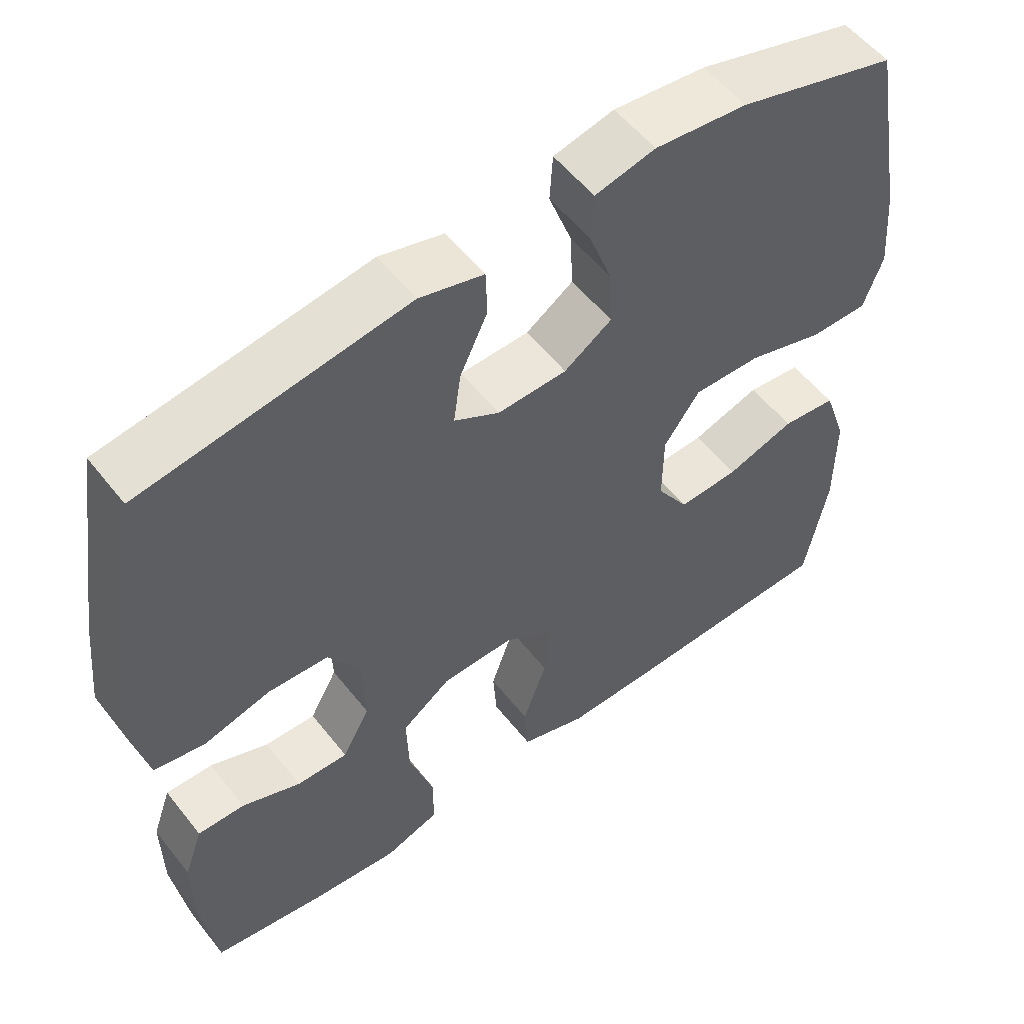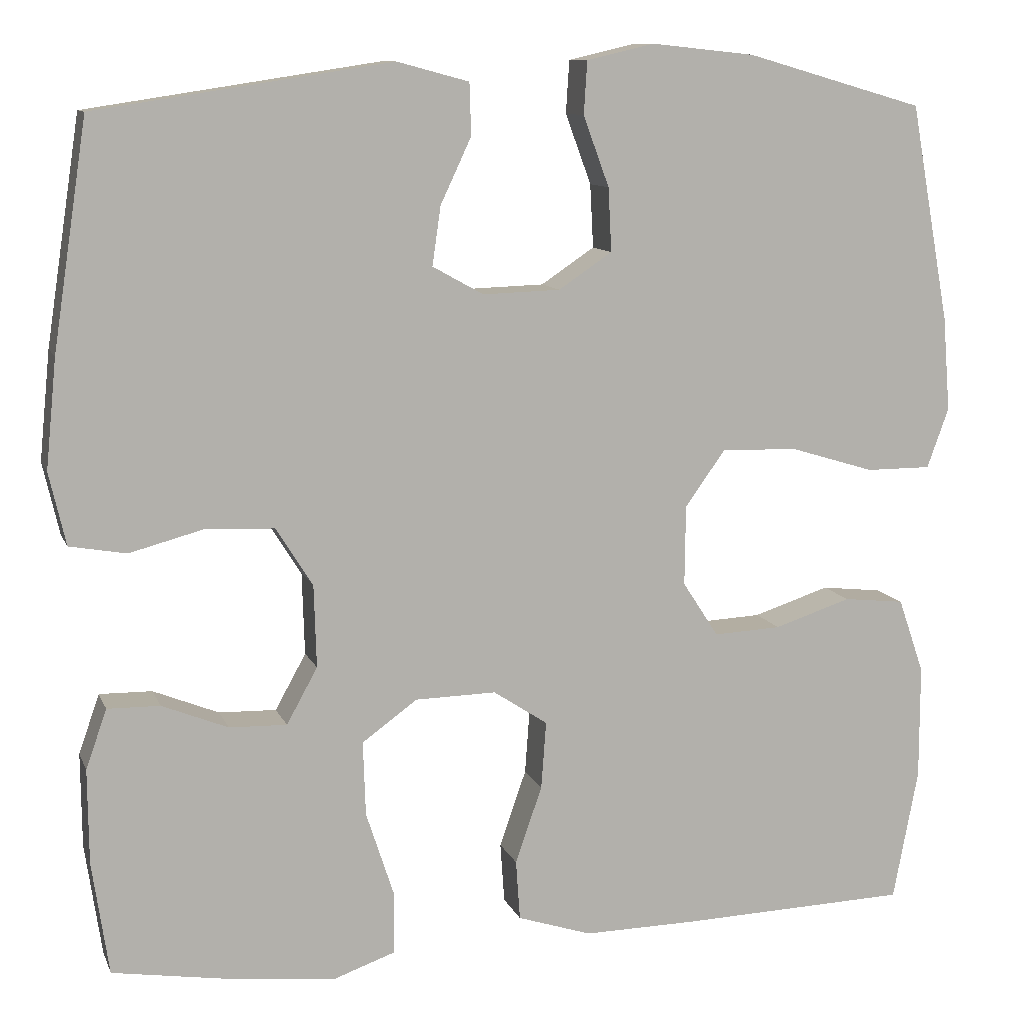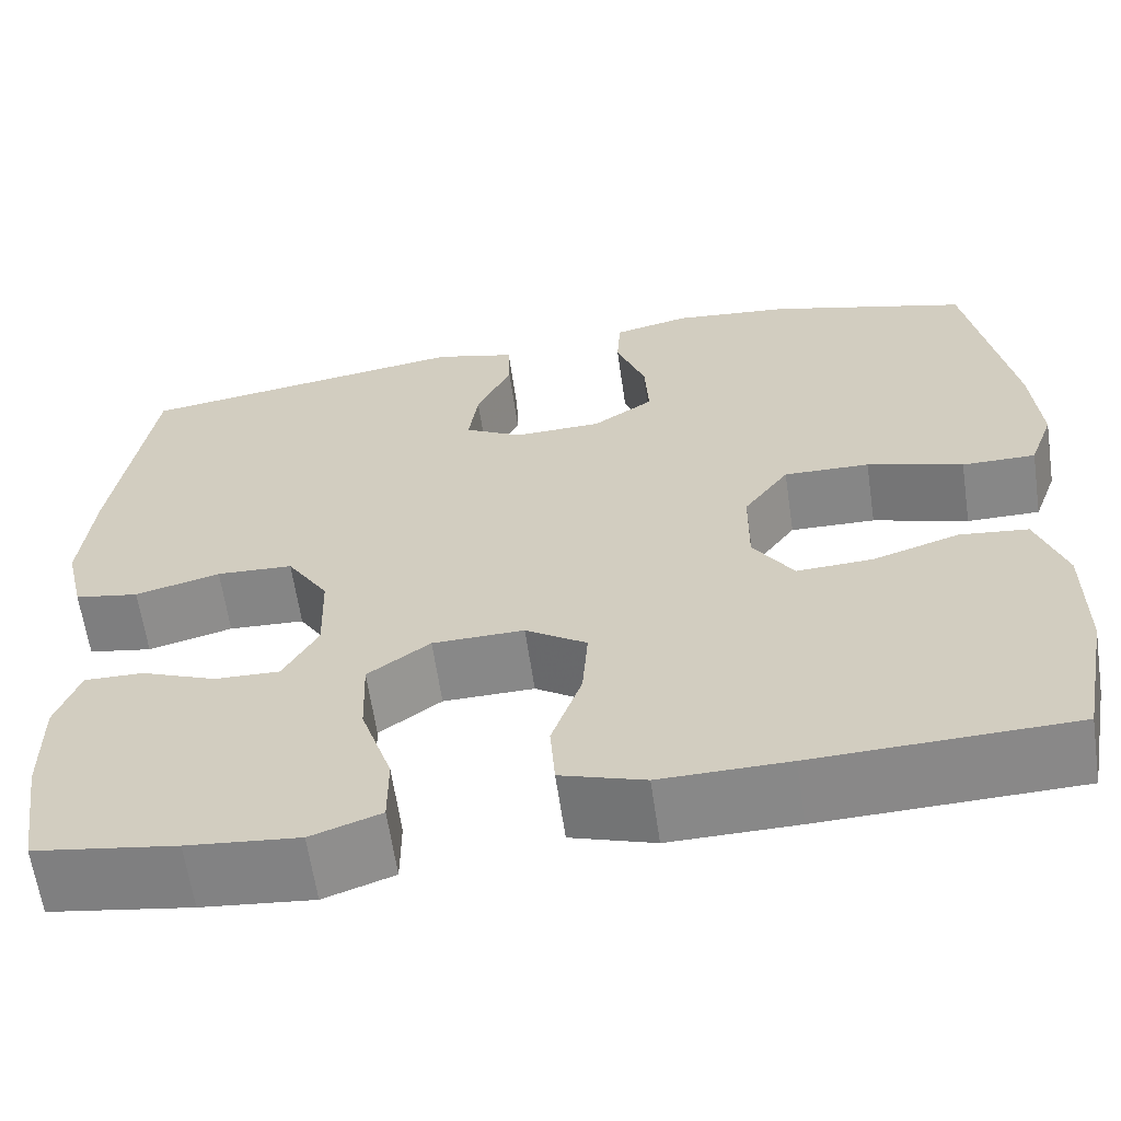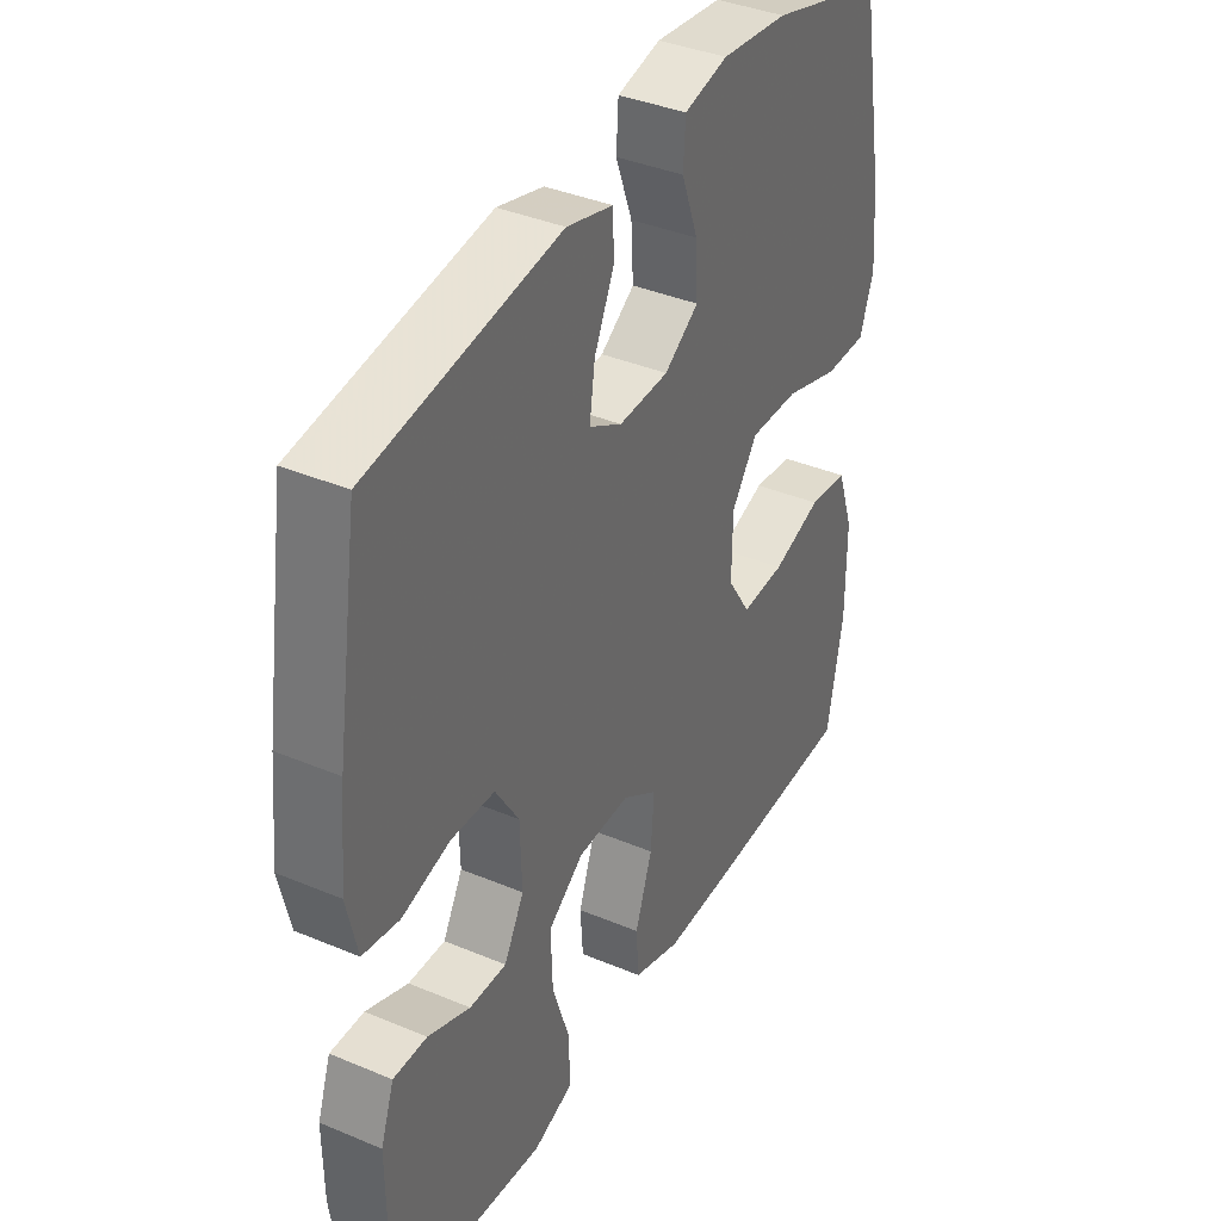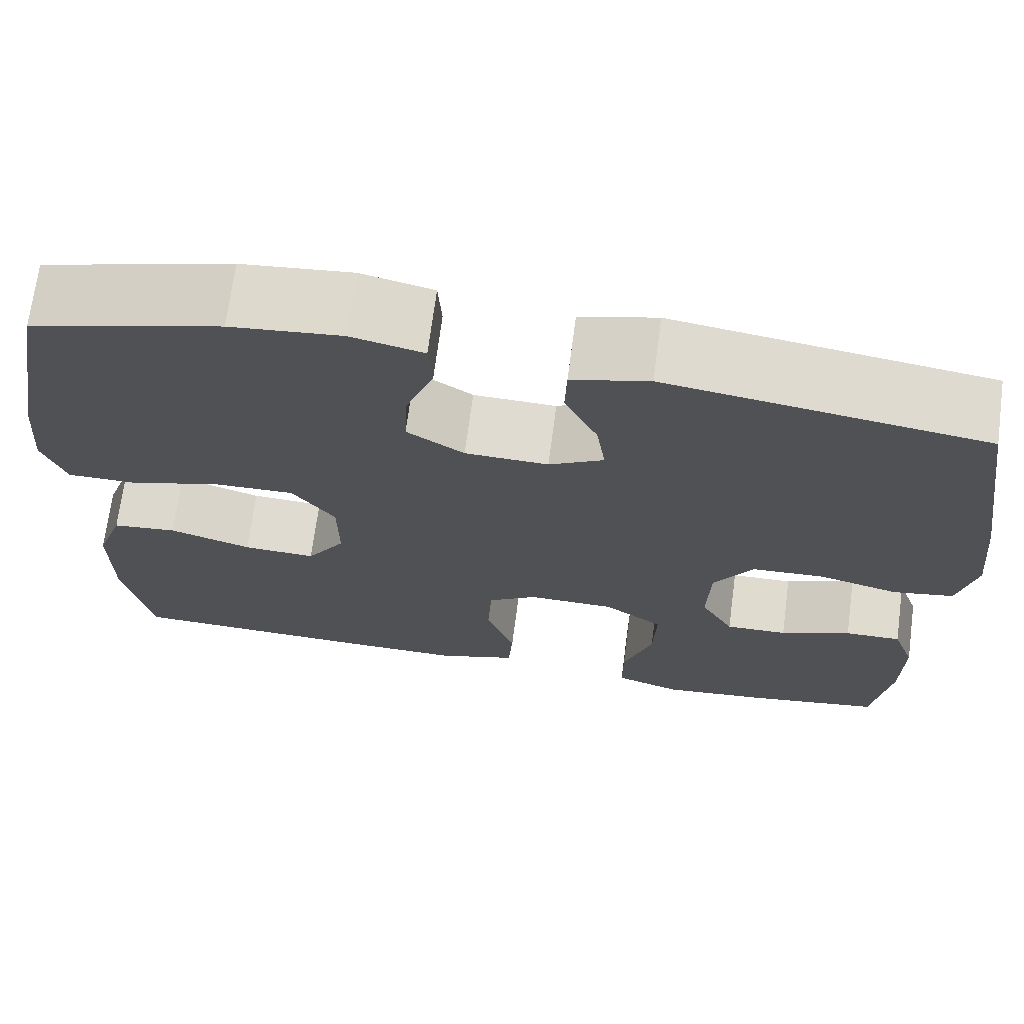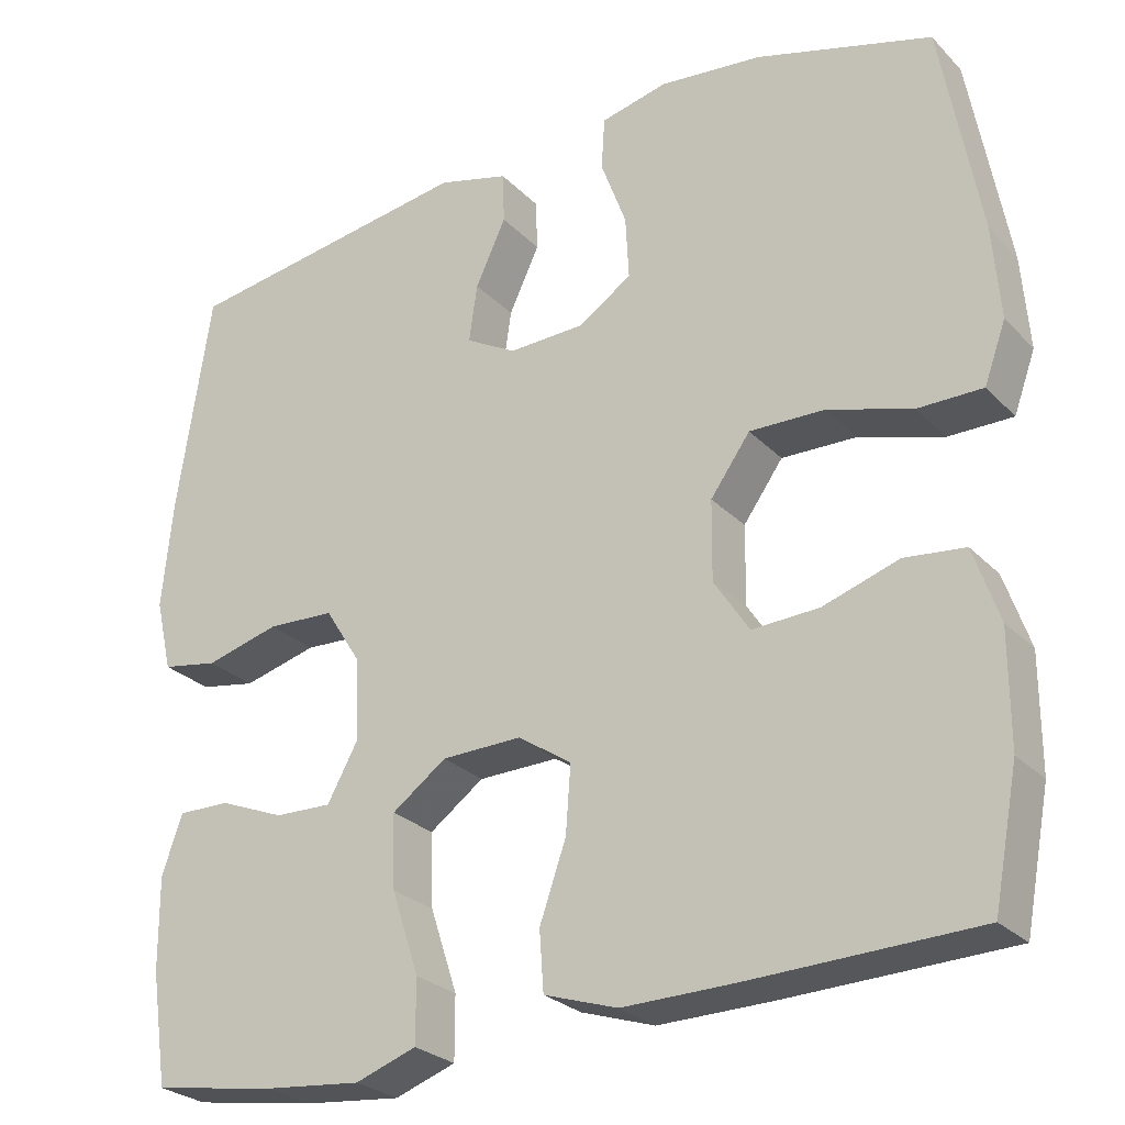
<metadata>
{"format":"obj","ext":"obj","renderer":"f3d","projection":"perspective","resolution":1024,"background":"white","views":[{"elev":54.6,"azim":142.6,"up":"+Z"},{"elev":10.5,"azim":163.9,"up":"+Z"},{"elev":-62.5,"azim":-171.7,"up":"+Z"},{"elev":38.1,"azim":118.1,"up":"+Z"},{"elev":70.2,"azim":7.5,"up":"+Z"},{"elev":-26.5,"azim":-146.7,"up":"+Z"}]}
</metadata>
<code>
v -0.5 0.07 0.5
v -0.287 0.07 0.561
v -0.163 0.07 0.574
v -0.082 0.07 0.555
v -0.078 0.07 0.492
v -0.109 0.07 0.408
v -0.113 0.07 0.332
v -0.049 0.07 0.289
v 0.044 0.07 0.286
v 0.105 0.07 0.32
v 0.095 0.07 0.39
v 0.058 0.07 0.469
v 0.06 0.07 0.531
v 0.146 0.07 0.554
v 0.5 0.07 0.5
v 0.541 0.07 0.23
v 0.554 0.07 0.1
v 0.534 0.07 0.013
v 0.466 0.07 0.001
v 0.376 0.07 0.025
v 0.295 0.07 0.021
v 0.251 0.07 -0.049
v 0.248 0.07 -0.148
v 0.285 0.07 -0.215
v 0.354 0.07 -0.213
v 0.433 0.07 -0.181
v 0.496 0.07 -0.18
v 0.521 0.07 -0.251
v 0.52 0.07 -0.364
v 0.5 0.07 -0.5
v 0.35 0.07 -0.524
v 0.232 0.07 -0.536
v 0.158 0.07 -0.51
v 0.158 0.07 -0.434
v 0.191 0.07 -0.333
v 0.194 0.07 -0.244
v 0.128 0.07 -0.196
v 0.031 0.07 -0.194
v -0.034 0.07 -0.237
v -0.028 0.07 -0.318
v 0.004 0.07 -0.41
v -0.001 0.07 -0.482
v -0.09 0.07 -0.511
v -0.226 0.07 -0.509
v -0.5 0.07 -0.5
v -0.53 0.07 -0.342
v -0.53 0.07 -0.205
v -0.499 0.07 -0.115
v -0.426 0.07 -0.107
v -0.334 0.07 -0.137
v -0.253 0.07 -0.141
v -0.21 0.07 -0.075
v -0.211 0.07 0.021
v -0.259 0.07 0.088
v -0.35 0.07 0.086
v -0.452 0.07 0.055
v -0.53 0.07 0.055
v -0.556 0.07 0.127
v -0.547 0.07 0.24
v -0.5 0 0.5
v -0.287 0 0.561
v -0.163 0 0.574
v -0.082 0 0.555
v -0.078 0 0.492
v -0.109 0 0.408
v -0.113 0 0.332
v -0.049 0 0.289
v 0.044 0 0.286
v 0.105 0 0.32
v 0.095 0 0.39
v 0.058 0 0.469
v 0.06 0 0.531
v 0.146 0 0.554
v 0.5 0 0.5
v 0.541 0 0.23
v 0.554 0 0.1
v 0.534 0 0.013
v 0.466 0 0.001
v 0.376 0 0.025
v 0.295 0 0.021
v 0.251 0 -0.049
v 0.248 0 -0.148
v 0.285 0 -0.215
v 0.354 0 -0.213
v 0.433 0 -0.181
v 0.496 0 -0.18
v 0.521 0 -0.251
v 0.52 0 -0.364
v 0.5 0 -0.5
v 0.35 0 -0.524
v 0.232 0 -0.536
v 0.158 0 -0.51
v 0.158 0 -0.434
v 0.191 0 -0.333
v 0.194 0 -0.244
v 0.128 0 -0.196
v 0.031 0 -0.194
v -0.034 0 -0.237
v -0.028 0 -0.318
v 0.004 0 -0.41
v -0.001 0 -0.482
v -0.09 0 -0.511
v -0.226 0 -0.509
v -0.5 0 -0.5
v -0.53 0 -0.342
v -0.53 0 -0.205
v -0.499 0 -0.115
v -0.426 0 -0.107
v -0.334 0 -0.137
v -0.253 0 -0.141
v -0.21 0 -0.075
v -0.211 0 0.021
v -0.259 0 0.088
v -0.35 0 0.086
v -0.452 0 0.055
v -0.53 0 0.055
v -0.556 0 0.127
v -0.547 0 0.24
f 4 5 6
f 3 4 6
f 2 3 6
f 1 2 6
f 59 1 6
f 58 59 6
f 57 58 6
f 56 57 6
f 55 56 6
f 54 55 6 7
f 53 54 7 8
f 52 53 8 9
f 51 52 9 10
f 48 49 50
f 47 48 50
f 46 47 50
f 45 46 50
f 44 45 50
f 43 44 50
f 42 43 50
f 41 42 50
f 40 41 50
f 39 40 50 51
f 38 39 51 10
f 33 34 35
f 32 33 35
f 31 32 35
f 30 31 35
f 29 30 35
f 28 29 35
f 27 28 35
f 26 27 35
f 25 26 35
f 24 25 35 36
f 23 24 36 37
f 18 19 20
f 17 18 20
f 16 17 20
f 15 16 20
f 14 15 20
f 13 14 20
f 12 13 20
f 11 12 20
f 10 11 20 21
f 37 38 10
f 23 37 10
f 22 23 10
f 10 21 22
f 65 64 63
f 65 63 62
f 65 62 61
f 65 61 60
f 65 60 118
f 65 118 117
f 65 117 116
f 65 116 115
f 65 115 114
f 66 65 114 113
f 67 66 113 112
f 68 67 112 111
f 69 68 111 110
f 109 108 107
f 109 107 106
f 109 106 105
f 109 105 104
f 109 104 103
f 109 103 102
f 109 102 101
f 109 101 100
f 109 100 99
f 110 109 99 98
f 69 110 98 97
f 94 93 92
f 94 92 91
f 94 91 90
f 94 90 89
f 94 89 88
f 94 88 87
f 94 87 86
f 94 86 85
f 94 85 84
f 95 94 84 83
f 96 95 83 82
f 79 78 77
f 79 77 76
f 79 76 75
f 79 75 74
f 79 74 73
f 79 73 72
f 79 72 71
f 79 71 70
f 80 79 70 69
f 69 97 96
f 69 96 82
f 69 82 81
f 81 80 69
f 1 60 61 2
f 2 61 62 3
f 3 62 63 4
f 4 63 64 5
f 5 64 65 6
f 6 65 66 7
f 7 66 67 8
f 8 67 68 9
f 9 68 69 10
f 10 69 70 11
f 11 70 71 12
f 12 71 72 13
f 13 72 73 14
f 14 73 74 15
f 15 74 75 16
f 16 75 76 17
f 17 76 77 18
f 18 77 78 19
f 19 78 79 20
f 20 79 80 21
f 21 80 81 22
f 22 81 82 23
f 23 82 83 24
f 24 83 84 25
f 25 84 85 26
f 26 85 86 27
f 27 86 87 28
f 28 87 88 29
f 29 88 89 30
f 30 89 90 31
f 31 90 91 32
f 32 91 92 33
f 33 92 93 34
f 34 93 94 35
f 35 94 95 36
f 36 95 96 37
f 37 96 97 38
f 38 97 98 39
f 39 98 99 40
f 40 99 100 41
f 41 100 101 42
f 42 101 102 43
f 43 102 103 44
f 44 103 104 45
f 45 104 105 46
f 46 105 106 47
f 47 106 107 48
f 48 107 108 49
f 49 108 109 50
f 50 109 110 51
f 51 110 111 52
f 52 111 112 53
f 53 112 113 54
f 54 113 114 55
f 55 114 115 56
f 56 115 116 57
f 57 116 117 58
f 58 117 118 59
f 59 118 60 1

</code>
